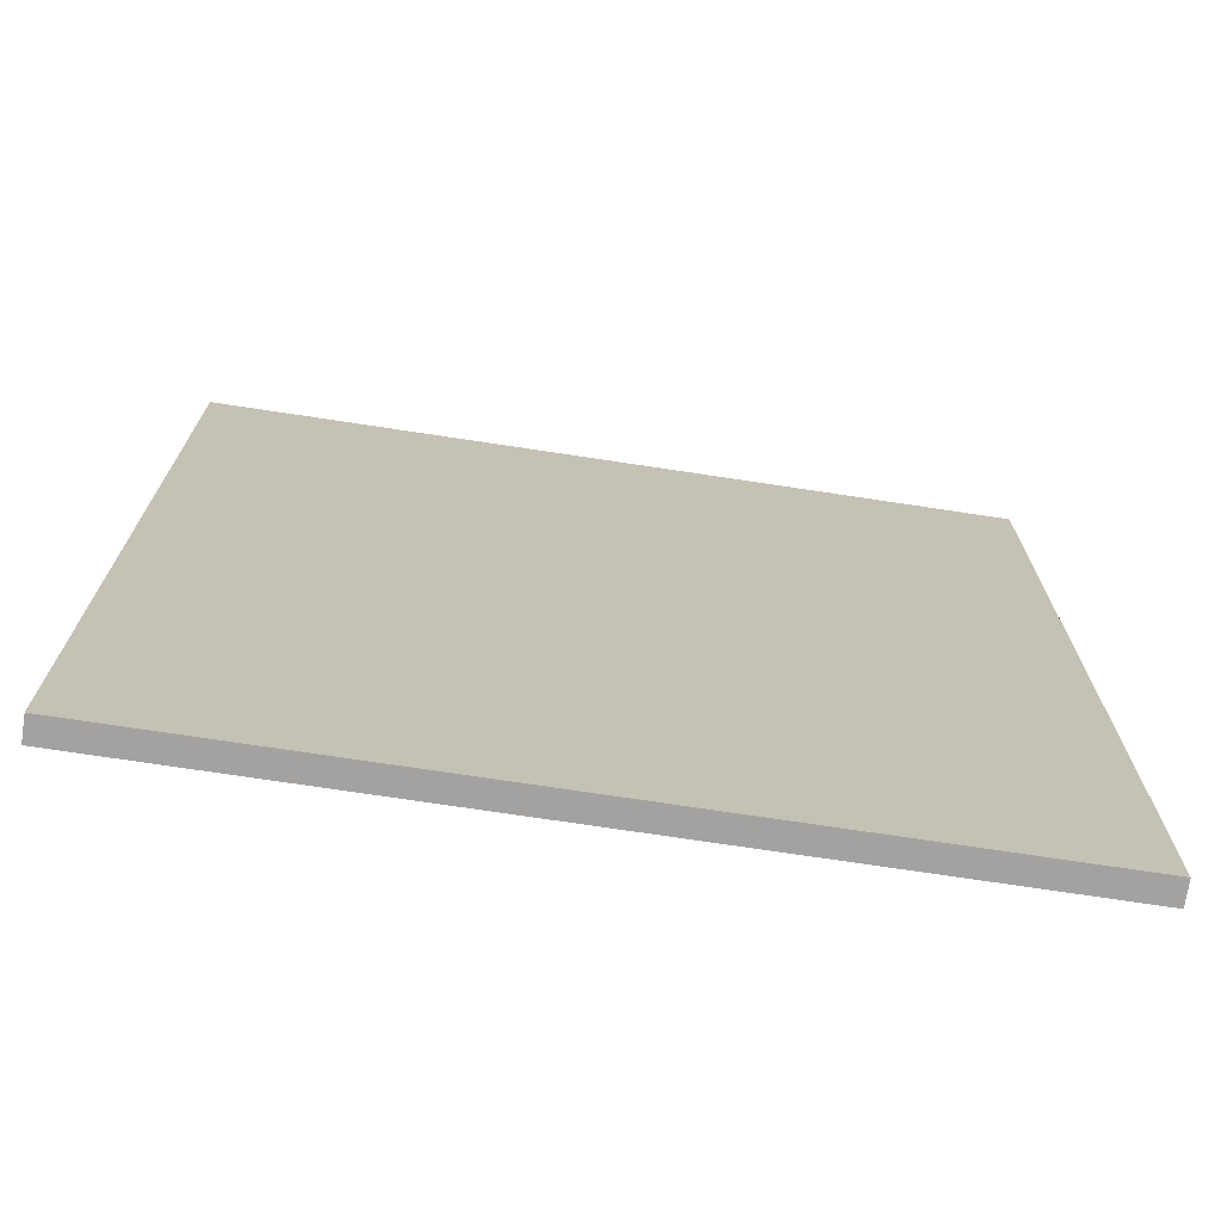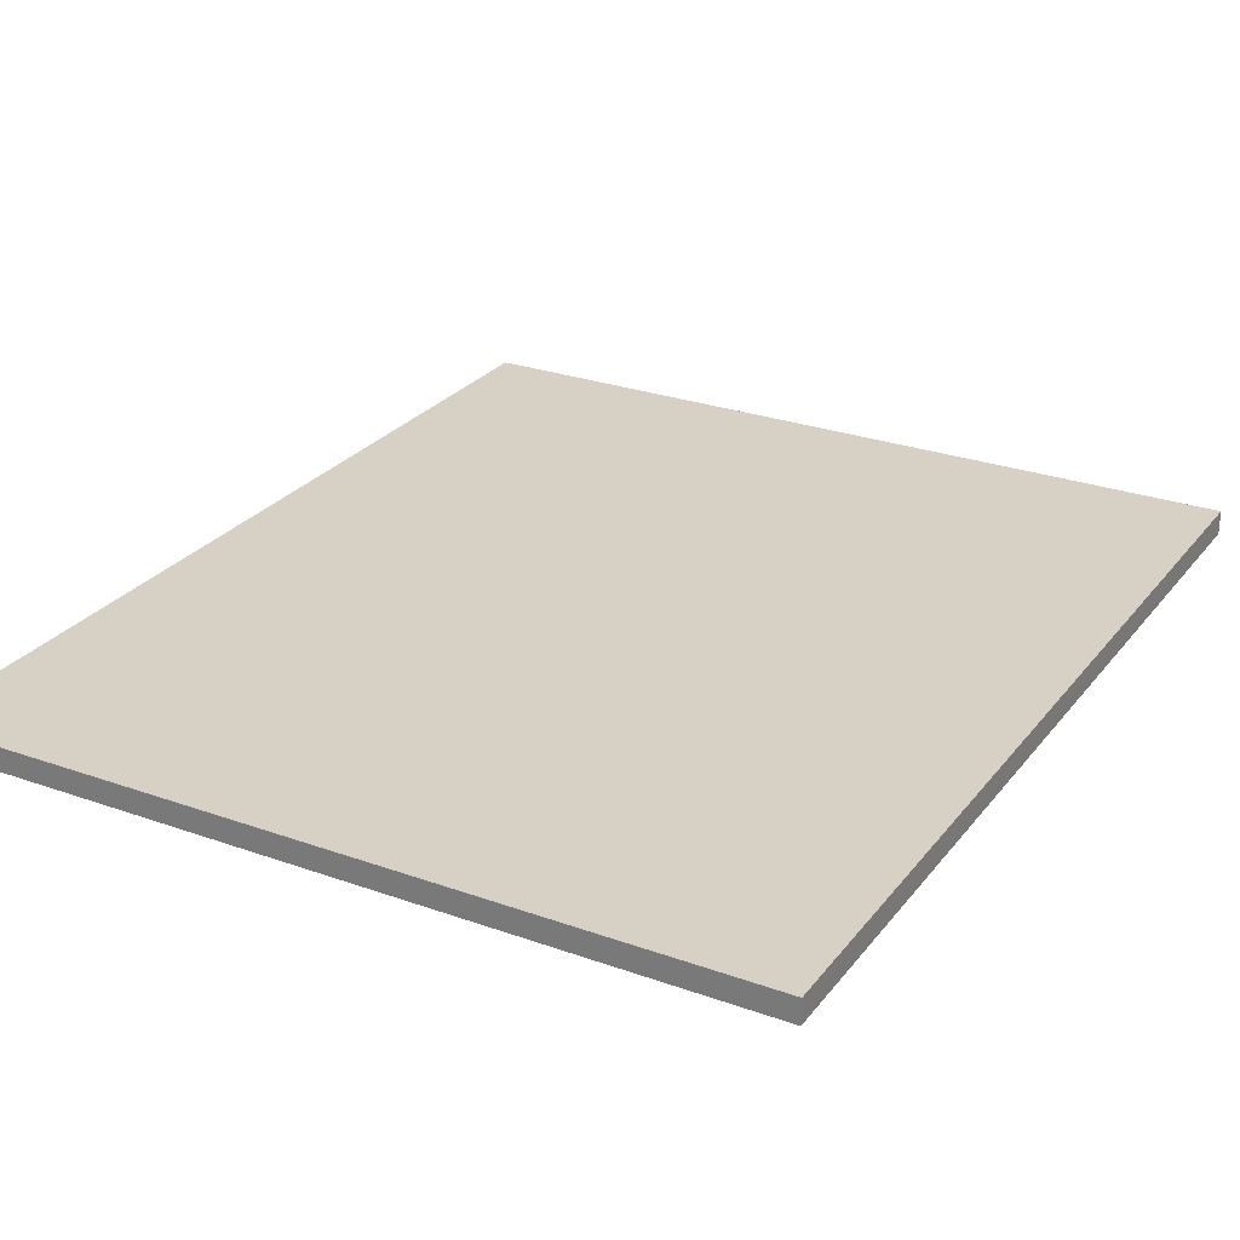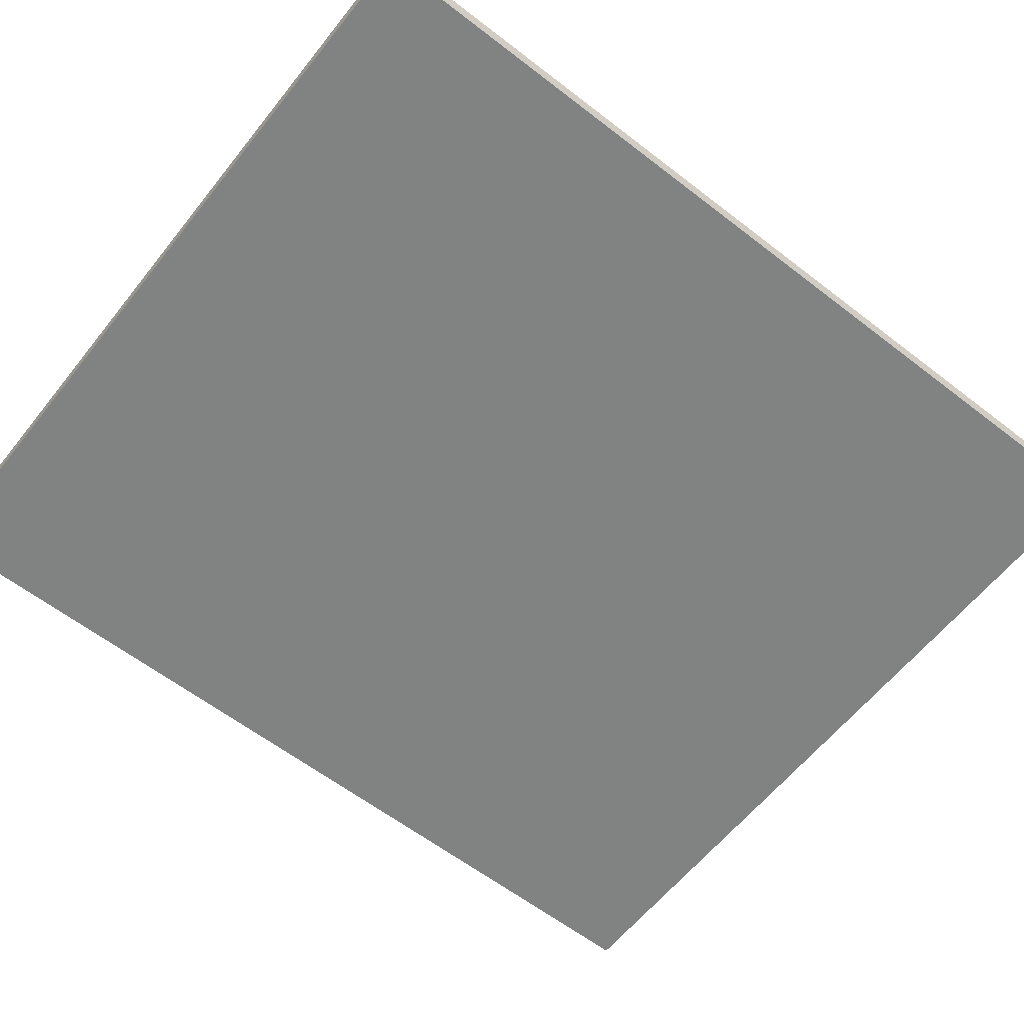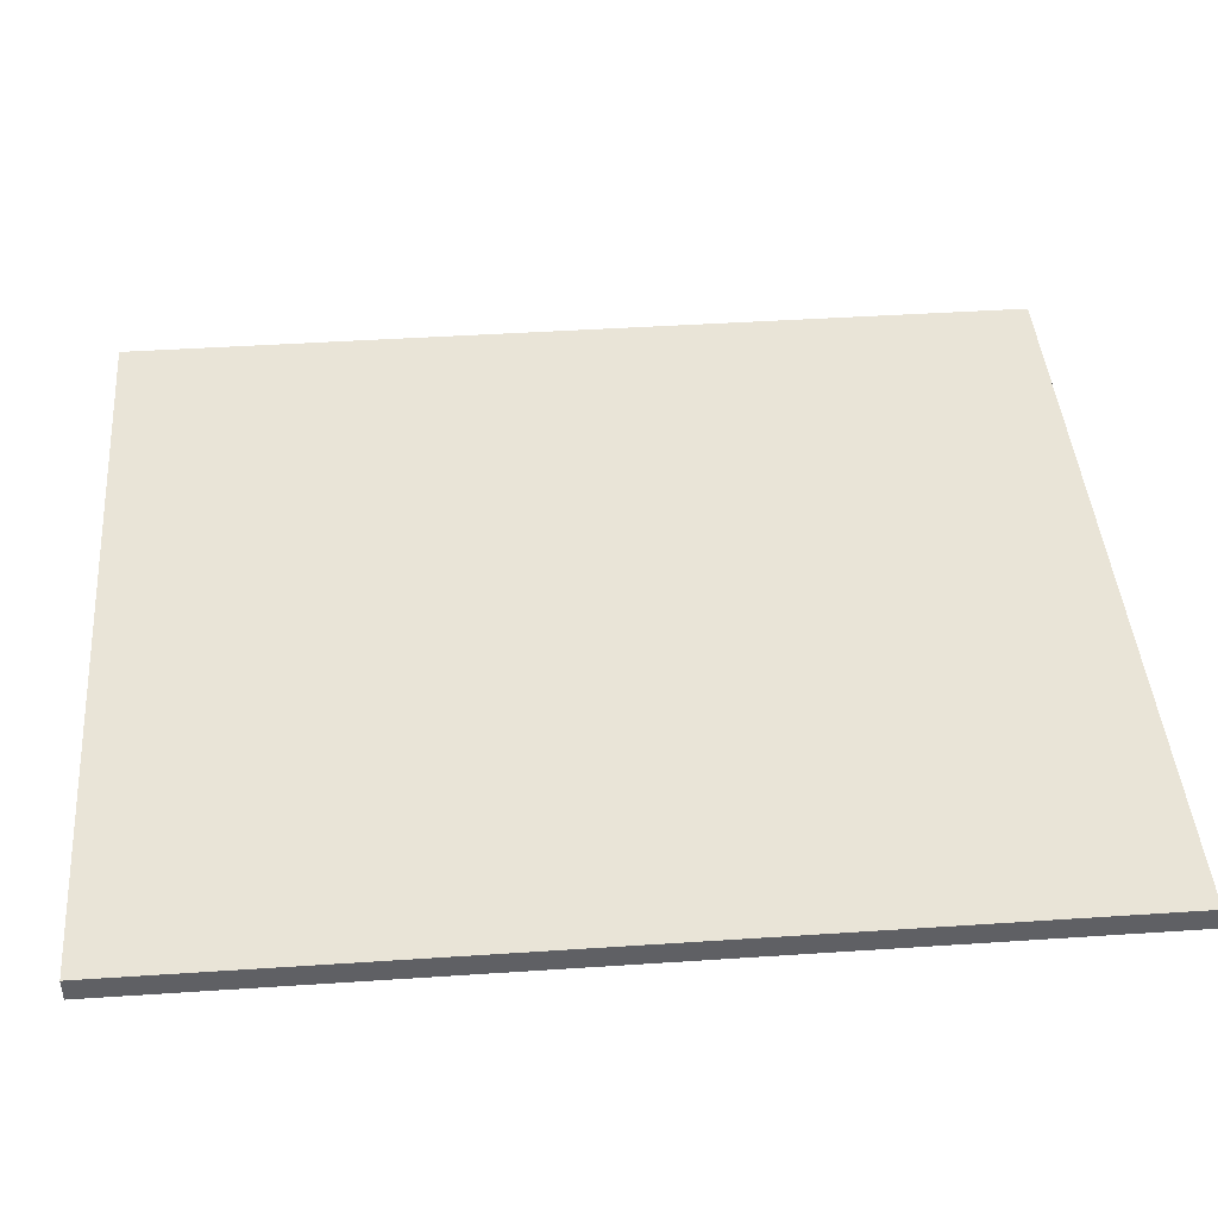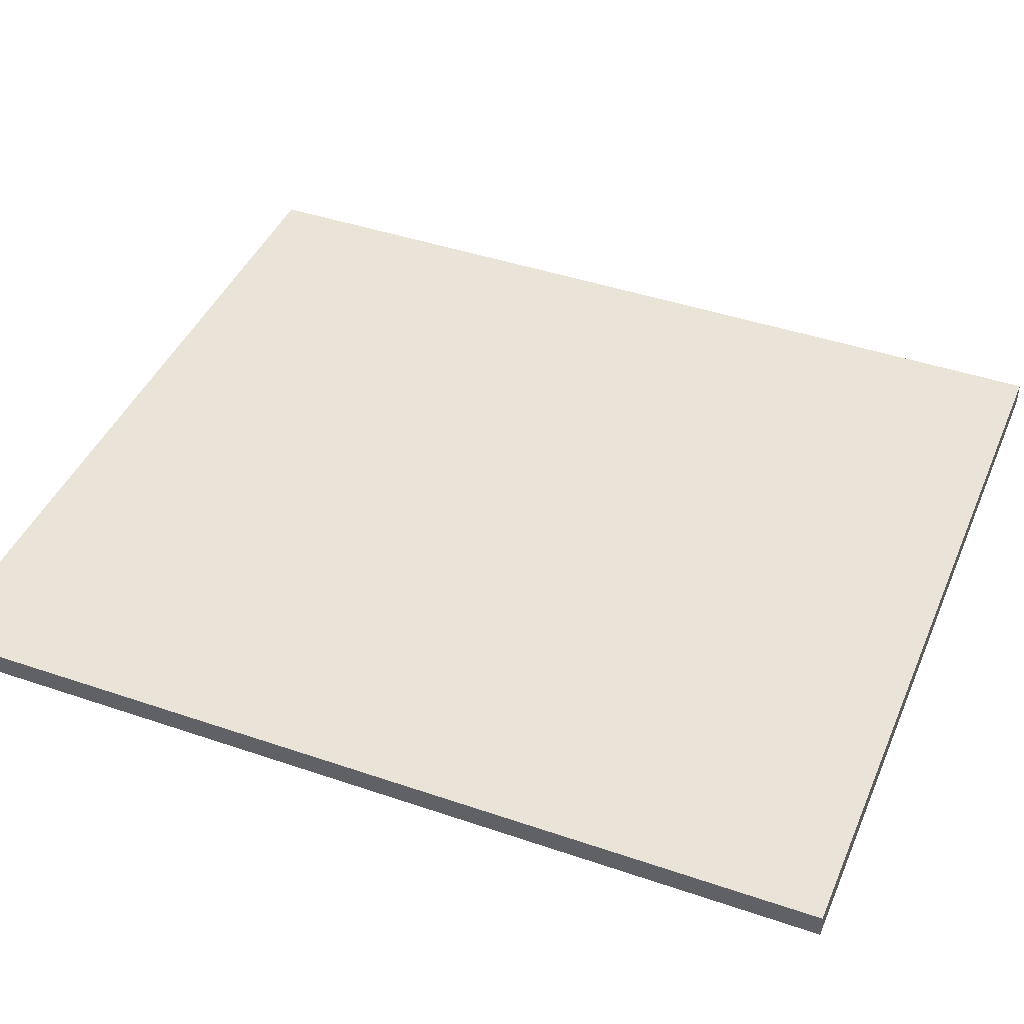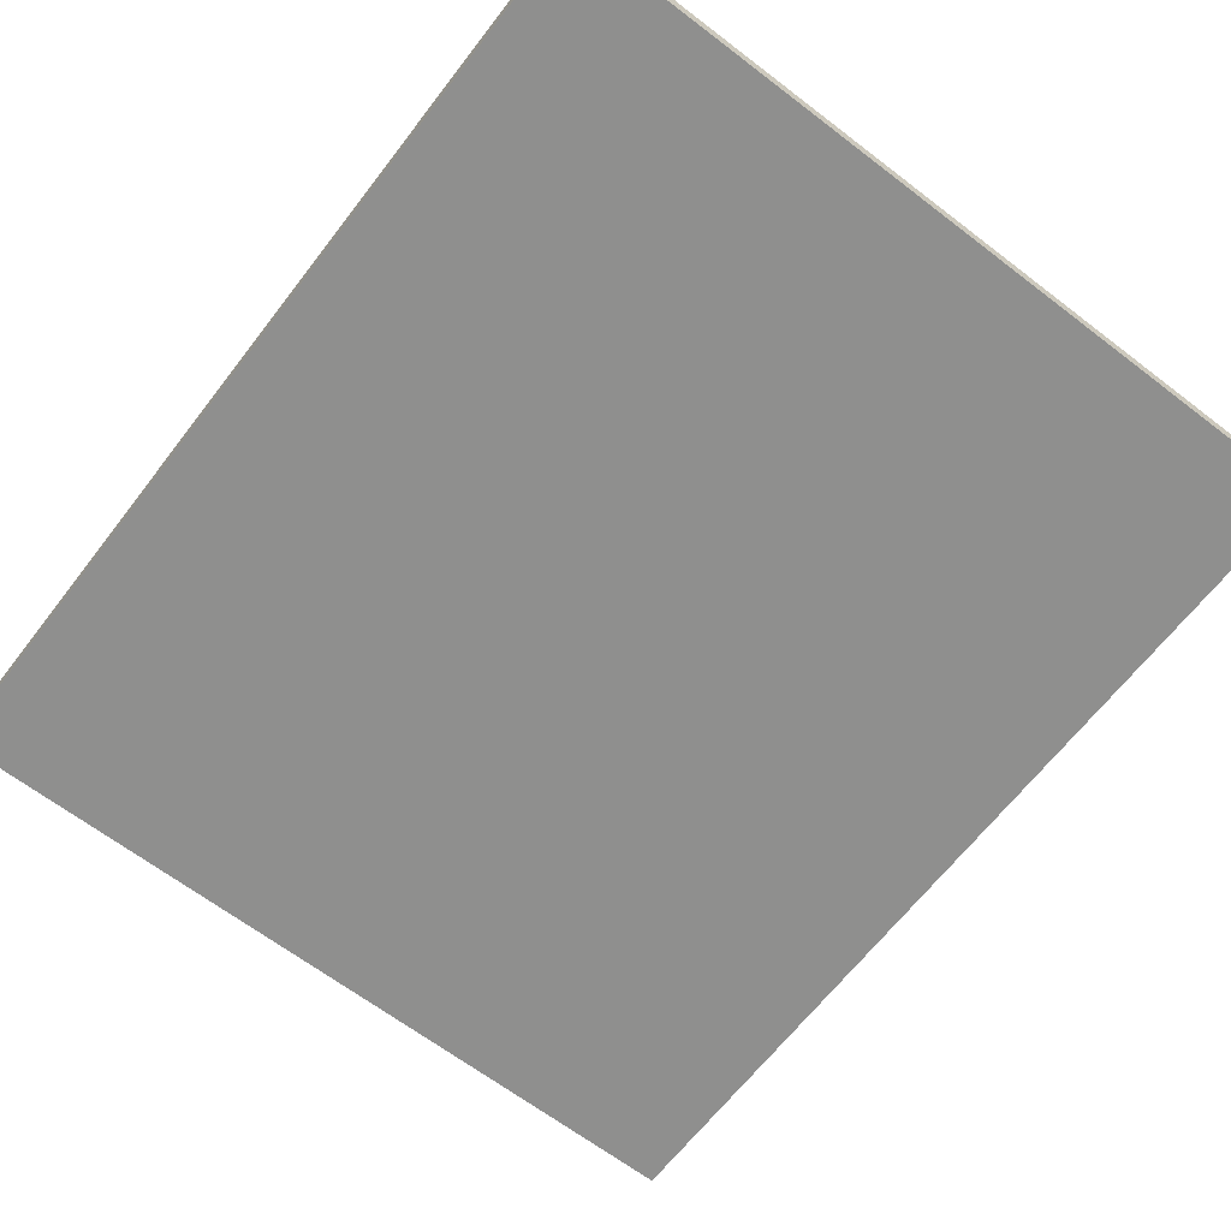
<metadata>
{"format":"obj","ext":"obj","renderer":"f3d","projection":"perspective","resolution":1024,"background":"white","views":[{"elev":-72.7,"azim":171.4,"up":"+Z"},{"elev":26.8,"azim":-150.8,"up":"+Y"},{"elev":-60.6,"azim":-128.3,"up":"+Y"},{"elev":43.3,"azim":-94.5,"up":"+Y"},{"elev":42.9,"azim":-67.9,"up":"+Y"},{"elev":-65.2,"azim":-37.6,"up":"+Y"}]}
</metadata>
<code>
g default
v -578.6 -0.03117 696.1
v 12.44 -0.03117 696.1
v -578.6 17.38 696.1
v 12.44 17.38 696.1
v -578.6 17.5 15.68
v 12.44 17.5 15.68
v -578.6 0.09706 15.68
v 12.44 0.09706 15.68
g OfficeFloor
f 1 2 4 3
f 3 4 6 5
f 5 6 8 7
f 7 8 2 1
f 2 8 6 4
f 7 1 3 5

</code>
